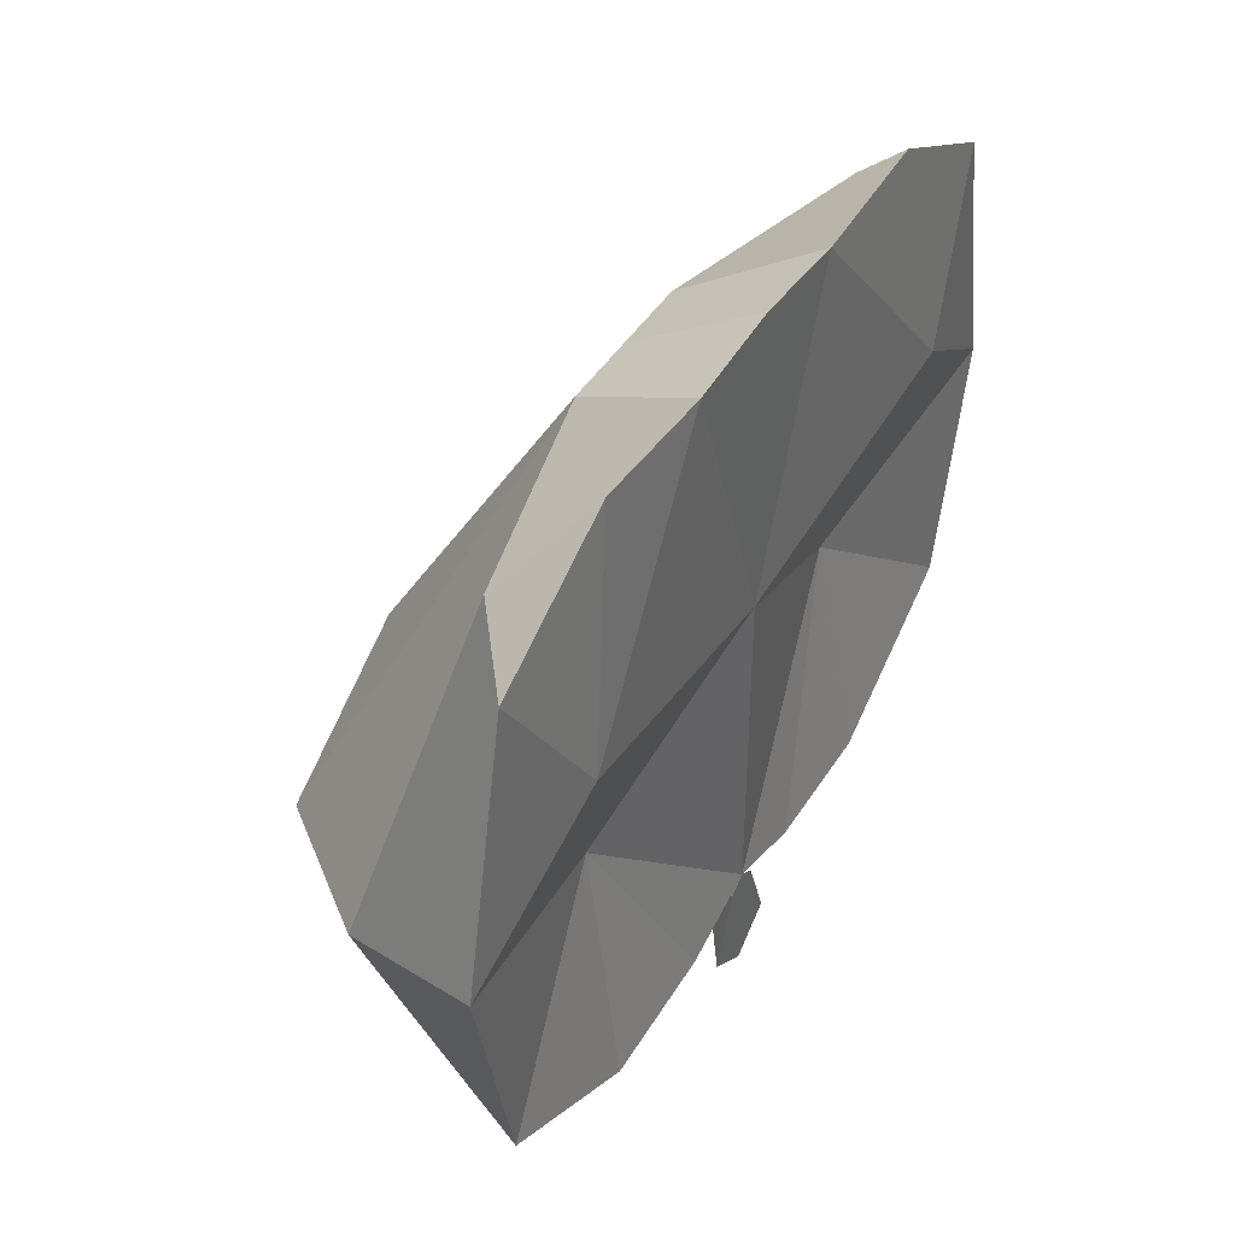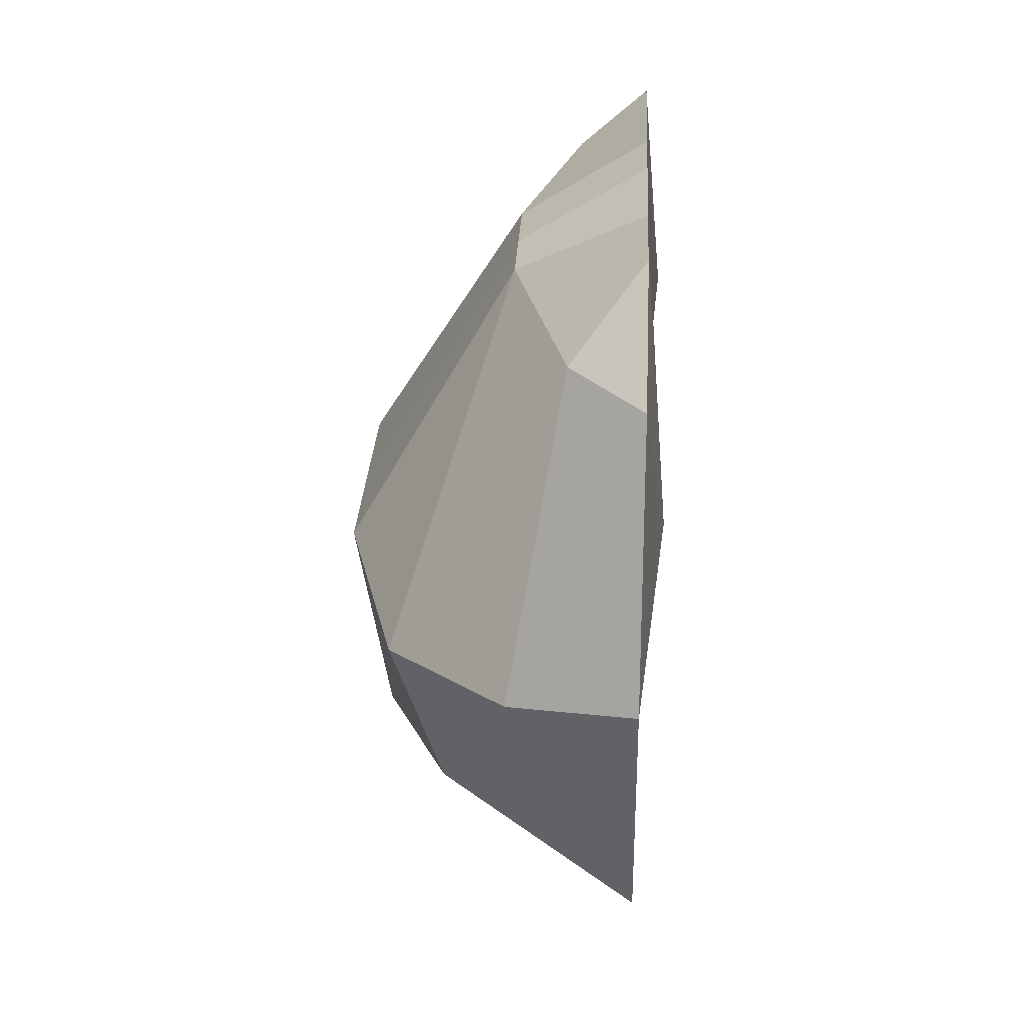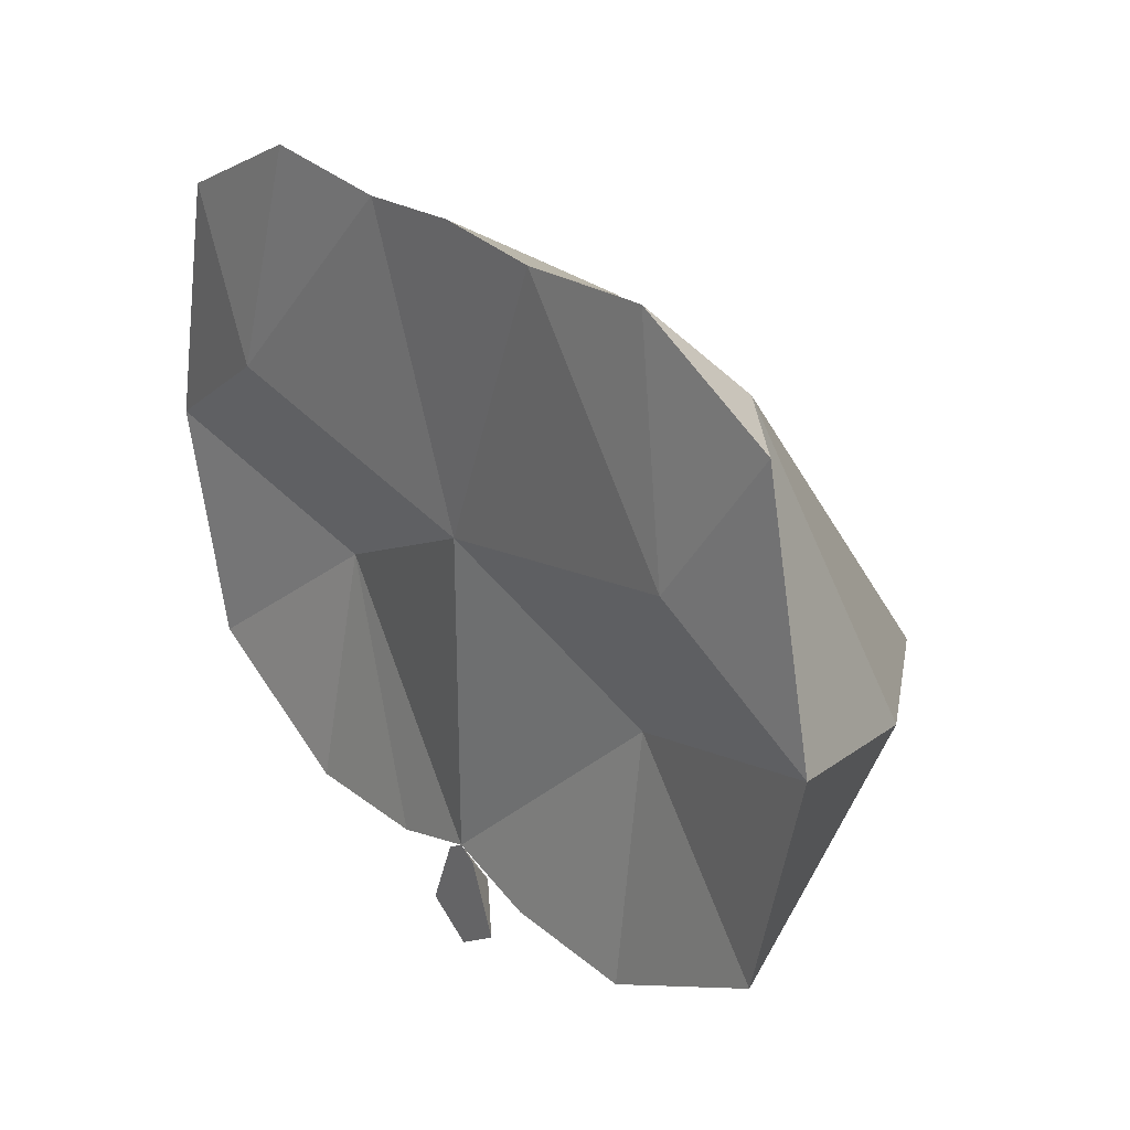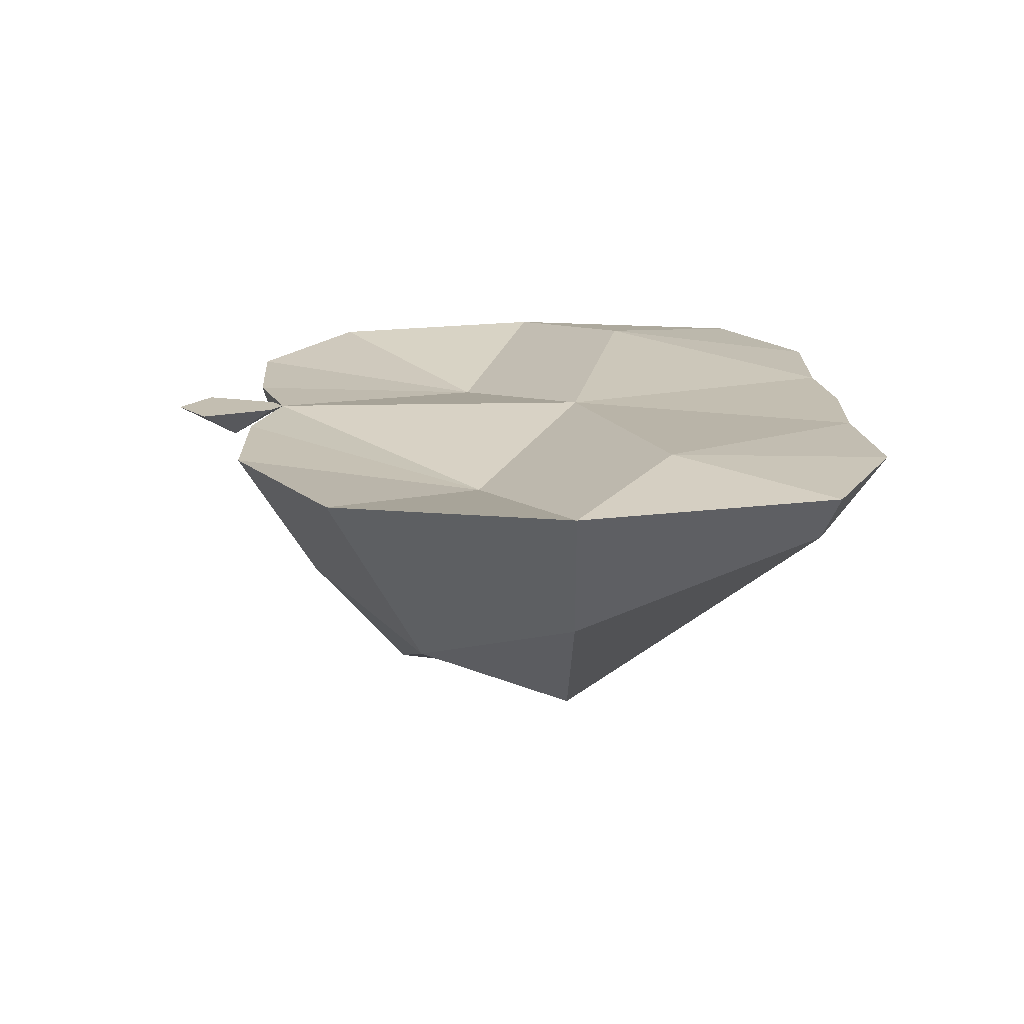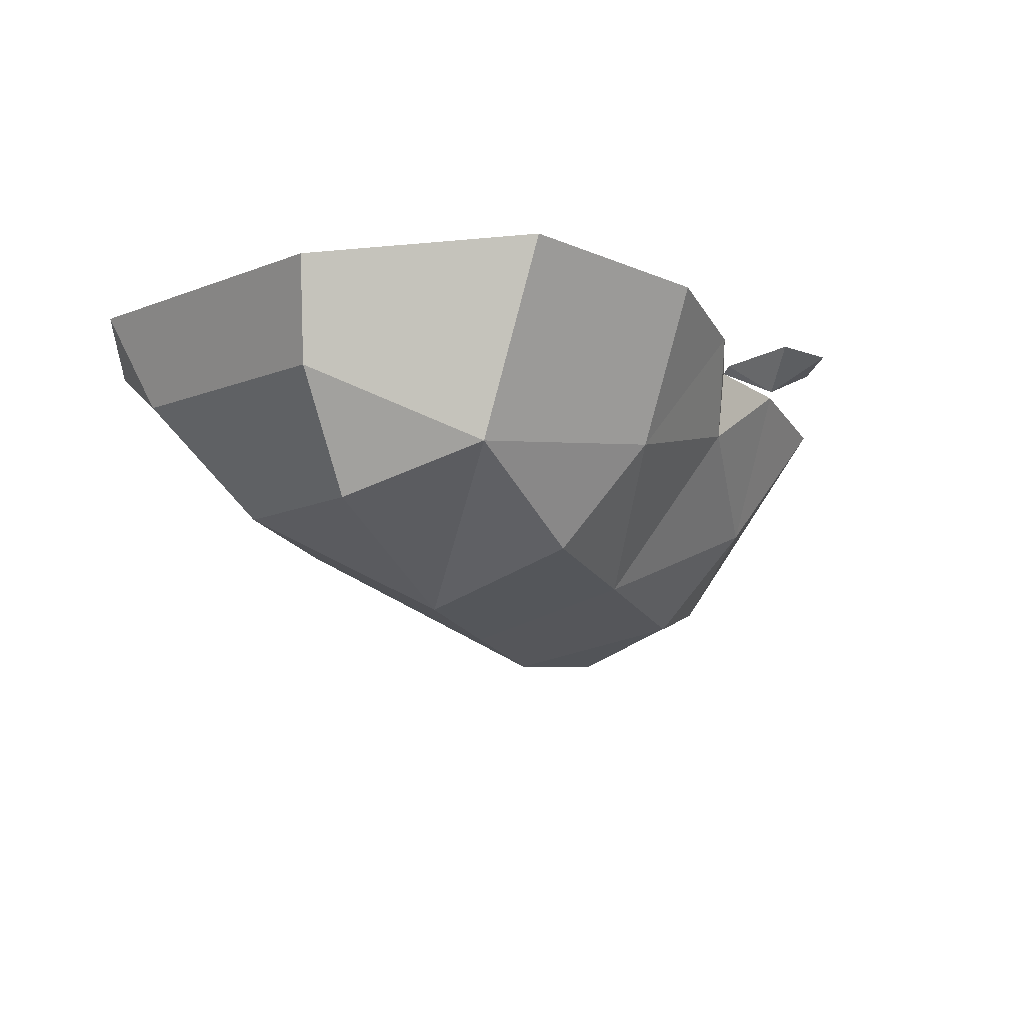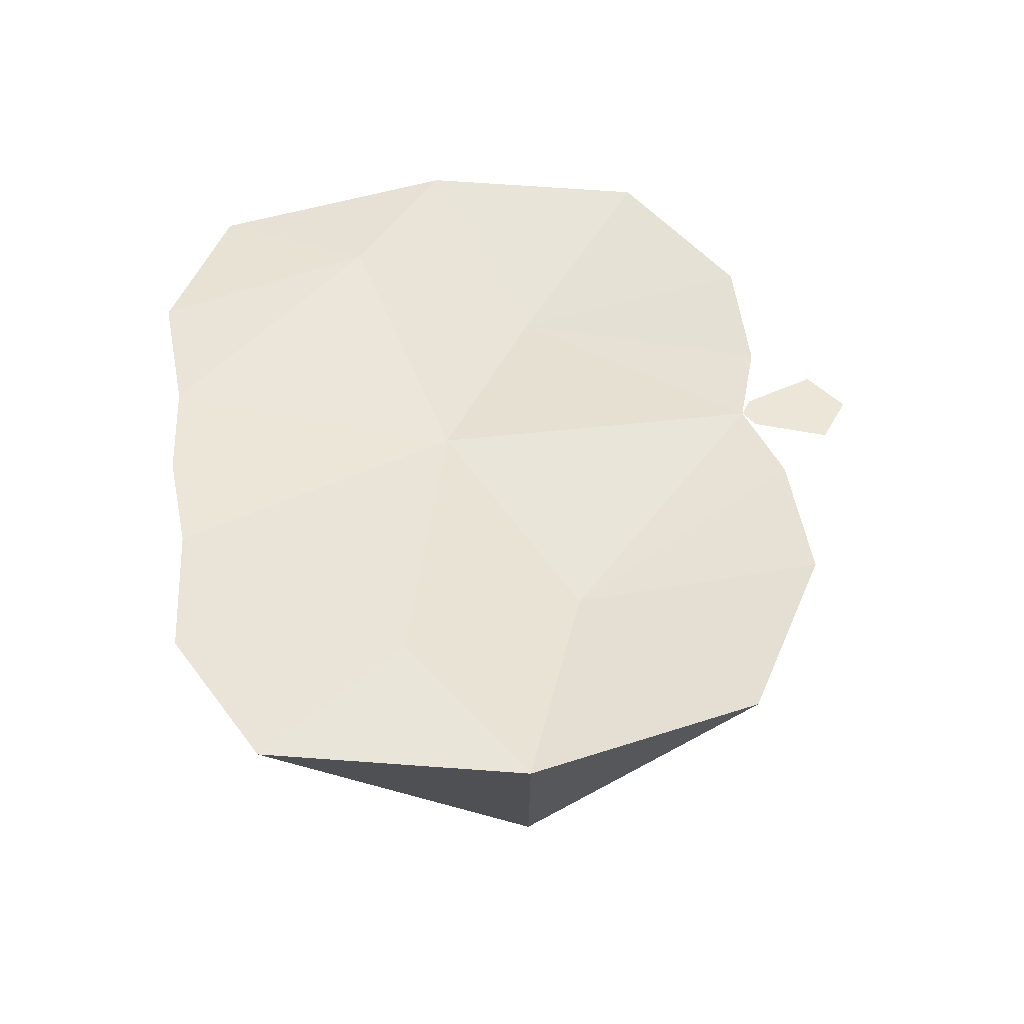
<metadata>
{"format":"obj","ext":"obj","renderer":"f3d","projection":"perspective","resolution":1024,"background":"white","views":[{"elev":43.2,"azim":-60.6,"up":"+Y"},{"elev":27.5,"azim":-87.2,"up":"+Y"},{"elev":28.4,"azim":50.0,"up":"+Y"},{"elev":17.2,"azim":87.2,"up":"+Z"},{"elev":-19.8,"azim":-67.1,"up":"+Z"},{"elev":48.6,"azim":-97.2,"up":"+Z"}]}
</metadata>
<code>
o Plane
v 5.054 5.675 -12.78
v 5.852 5.679 -12.78
v 5.054 3.624 -12.78
v 6.333 3.832 -12.78
v 5.342 3.53 -12.78
v 5.785 3.52 -12.78
v 6.505 4.589 -12.78
v 5.401 5.647 -12.78
v 6.326 5.43 -12.78
v 5.054 3.25 -12.78
v 5.112 3.586 -12.78
v 5.198 3.351 -12.78
v 6.462 4.589 -13.15
v 6.172 4.589 -13.5
v 5.461 4.589 -13.68
v 5.054 4.592 -13.68
v 6.031 5.43 -13
v 5.304 5.43 -13.18
v 5.054 5.43 -13.18
v 6.105 4.118 -13.35
v 5.577 4.056 -13.56
v 5.577 3.754 -13.23
v 5.054 4.063 -13.55
v 5.054 3.651 -13.02
v 5.054 3.448 -12.88
v 5.054 4.698 -12.78
v 5.743 4.32 -12.91
v 6.009 4.936 -12.72
v 4.257 5.679 -12.78
v 3.775 3.832 -12.78
v 4.767 3.53 -12.78
v 4.323 3.52 -12.78
v 3.603 4.589 -12.78
v 4.707 5.647 -12.78
v 3.782 5.43 -12.78
v 4.997 3.586 -12.78
v 4.911 3.351 -12.78
v 3.647 4.589 -13.15
v 3.937 4.589 -13.5
v 4.648 4.589 -13.68
v 4.077 5.43 -13
v 4.805 5.43 -13.18
v 4.003 4.118 -13.35
v 4.532 4.056 -13.56
v 4.532 3.754 -13.23
v 4.365 4.32 -12.91
v 4.099 4.936 -12.72
f 11 3 10 12
f 8 1 26
f 26 28 8
f 8 28 2
f 9 2 28
f 7 9 28
f 27 7 28 26
f 7 27 4
f 26 3 27
f 3 5 27
f 5 6 27
f 6 4 27
f 36 37 10 3
f 34 26 1
f 26 34 47
f 34 29 47
f 35 47 29
f 33 47 35
f 46 26 47 33
f 33 30 46
f 26 46 3
f 3 46 31
f 31 46 32
f 32 46 30
f 19 1 8 18
f 8 2 17 18
f 9 17 2
f 9 7 13 17
f 14 18 17 13
f 15 18 14
f 16 19 18 15
f 22 23 21
f 16 15 21 23
f 22 24 23
f 24 5 3
f 24 22 5
f 5 22 6
f 21 20 22
f 21 15 20
f 15 14 20
f 14 13 20
f 4 20 13 7
f 6 22 20 4
f 19 42 34 1
f 34 42 41 29
f 35 29 41
f 35 41 38 33
f 39 38 41 42
f 40 39 42
f 16 40 42 19
f 45 44 23
f 16 23 44 40
f 45 23 24
f 24 3 31
f 24 31 45
f 31 32 45
f 44 45 43
f 44 43 40
f 40 43 39
f 39 43 38
f 30 33 38 43
f 32 30 43 45
f 12 10 25
f 12 25 11
f 25 3 11
f 37 25 10
f 37 36 25
f 25 36 3

</code>
